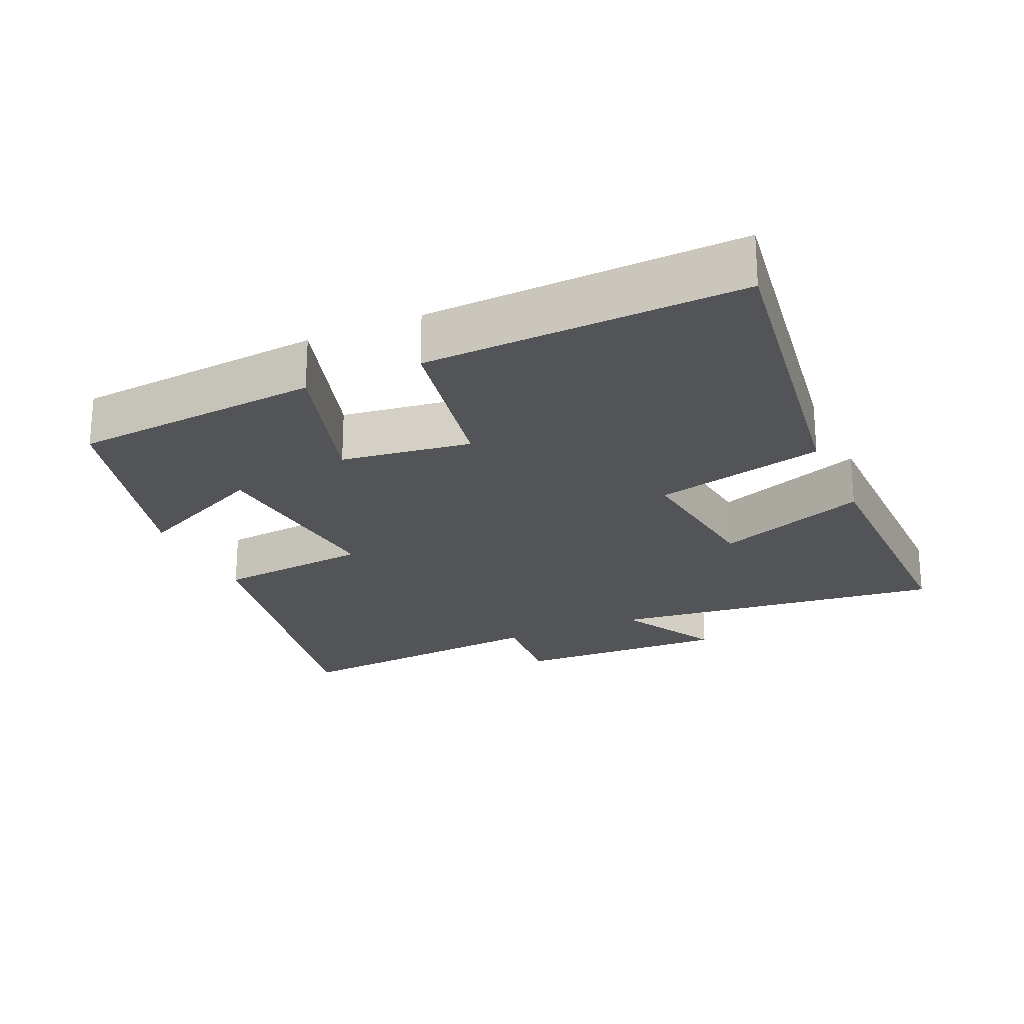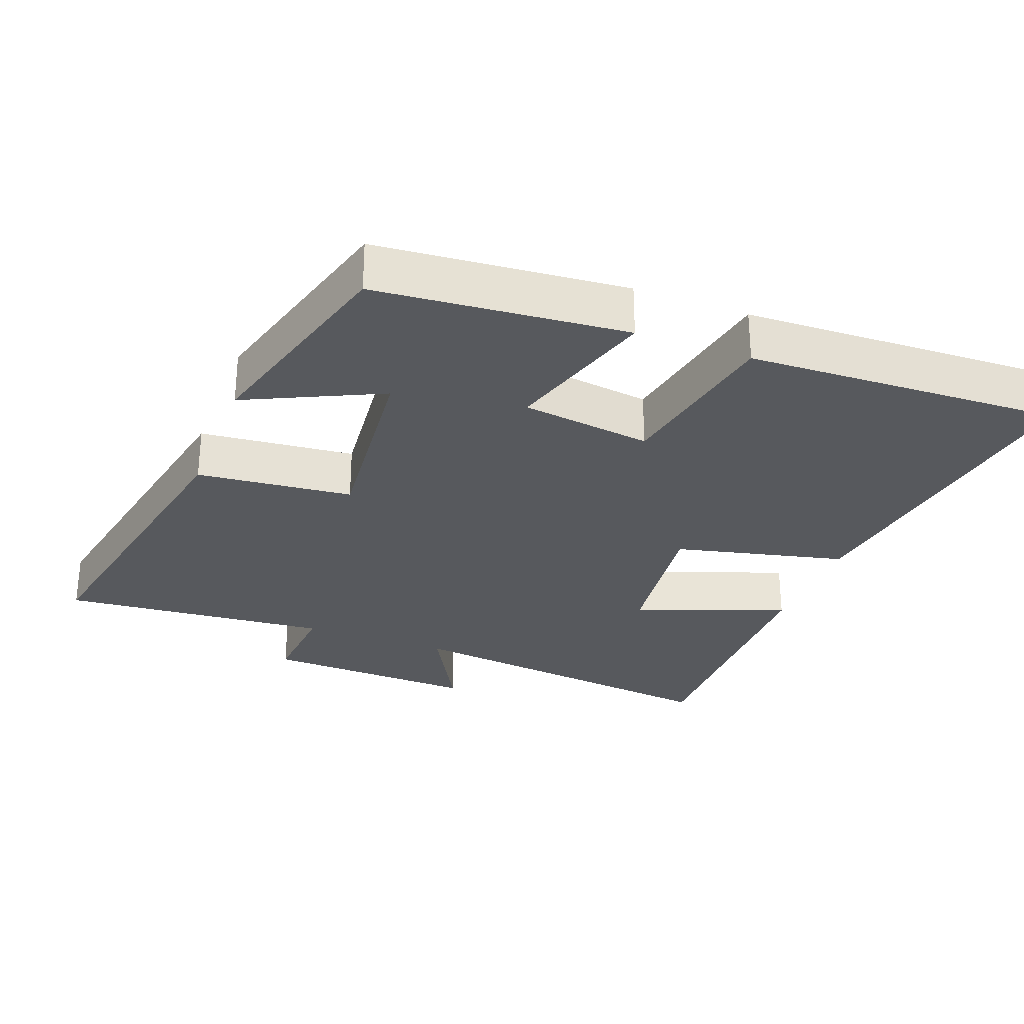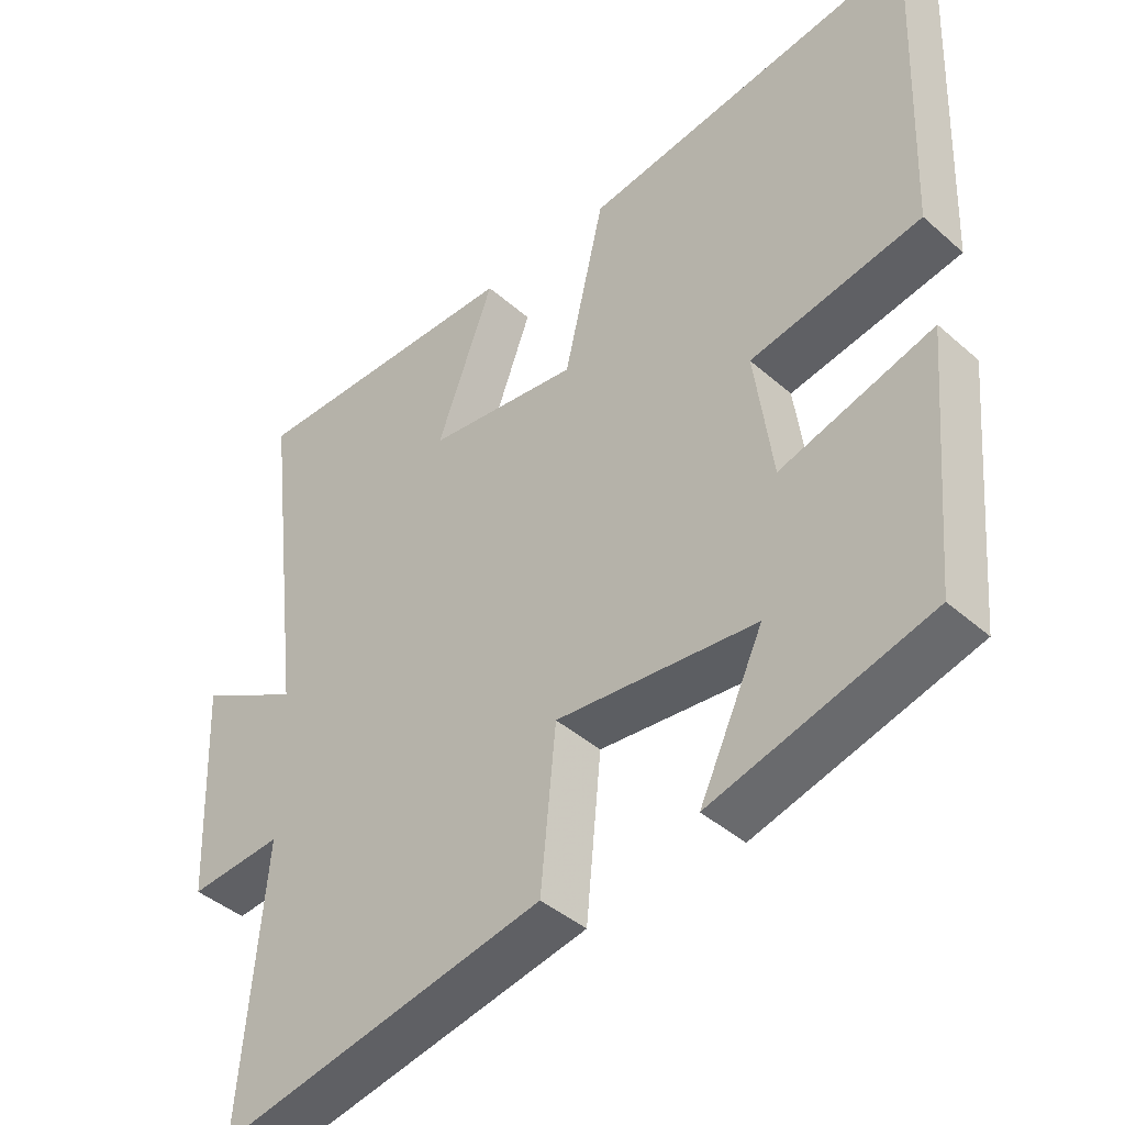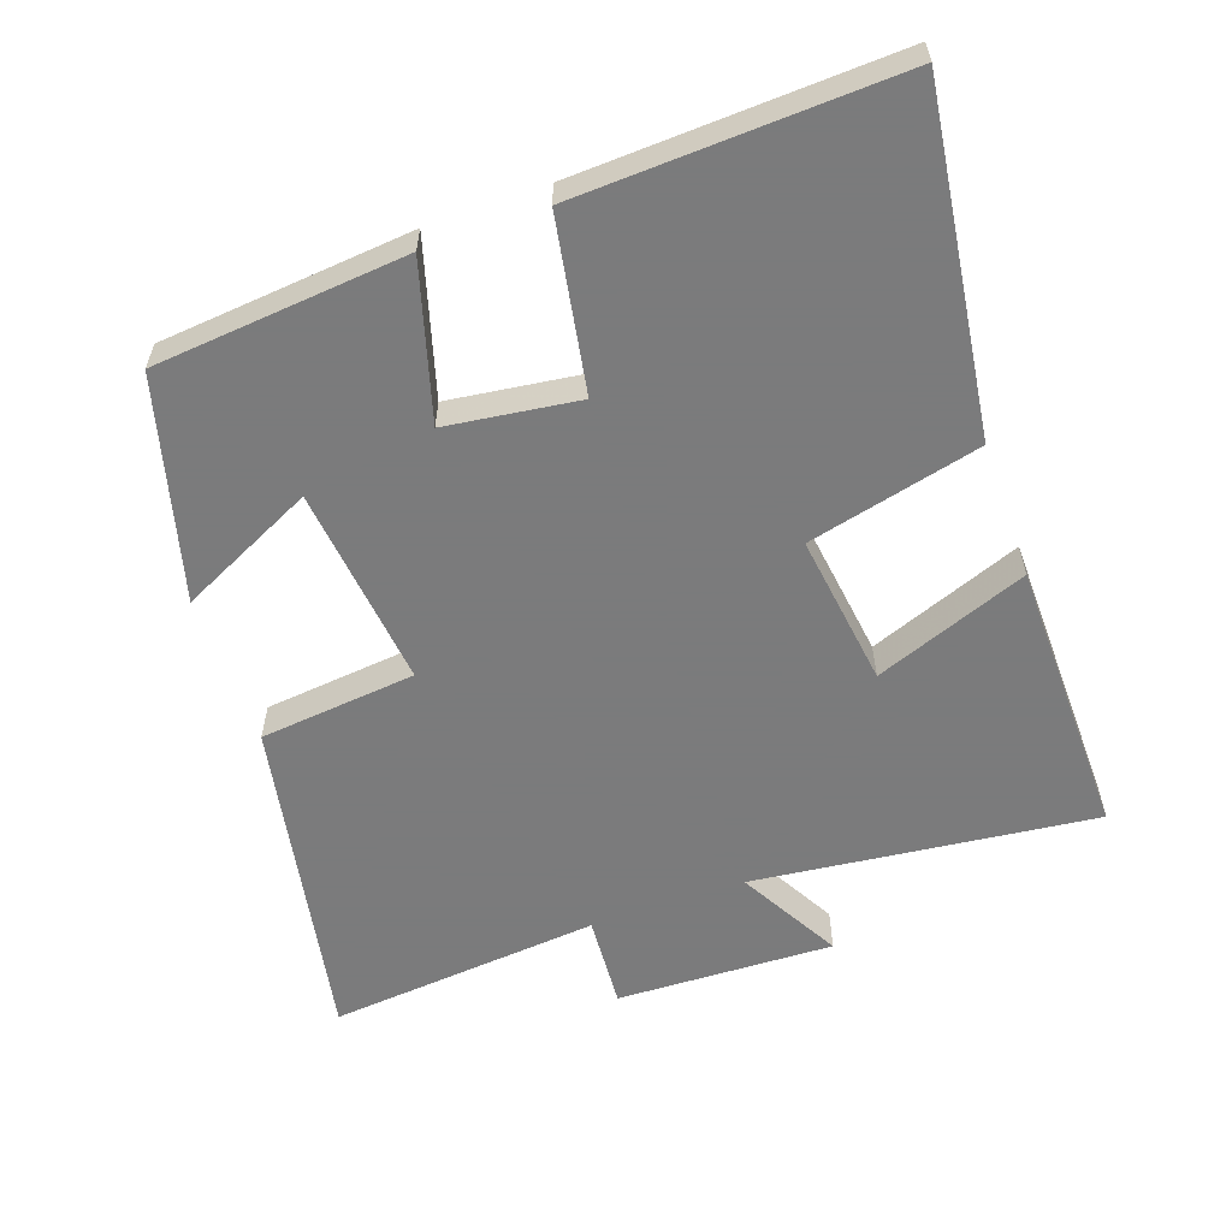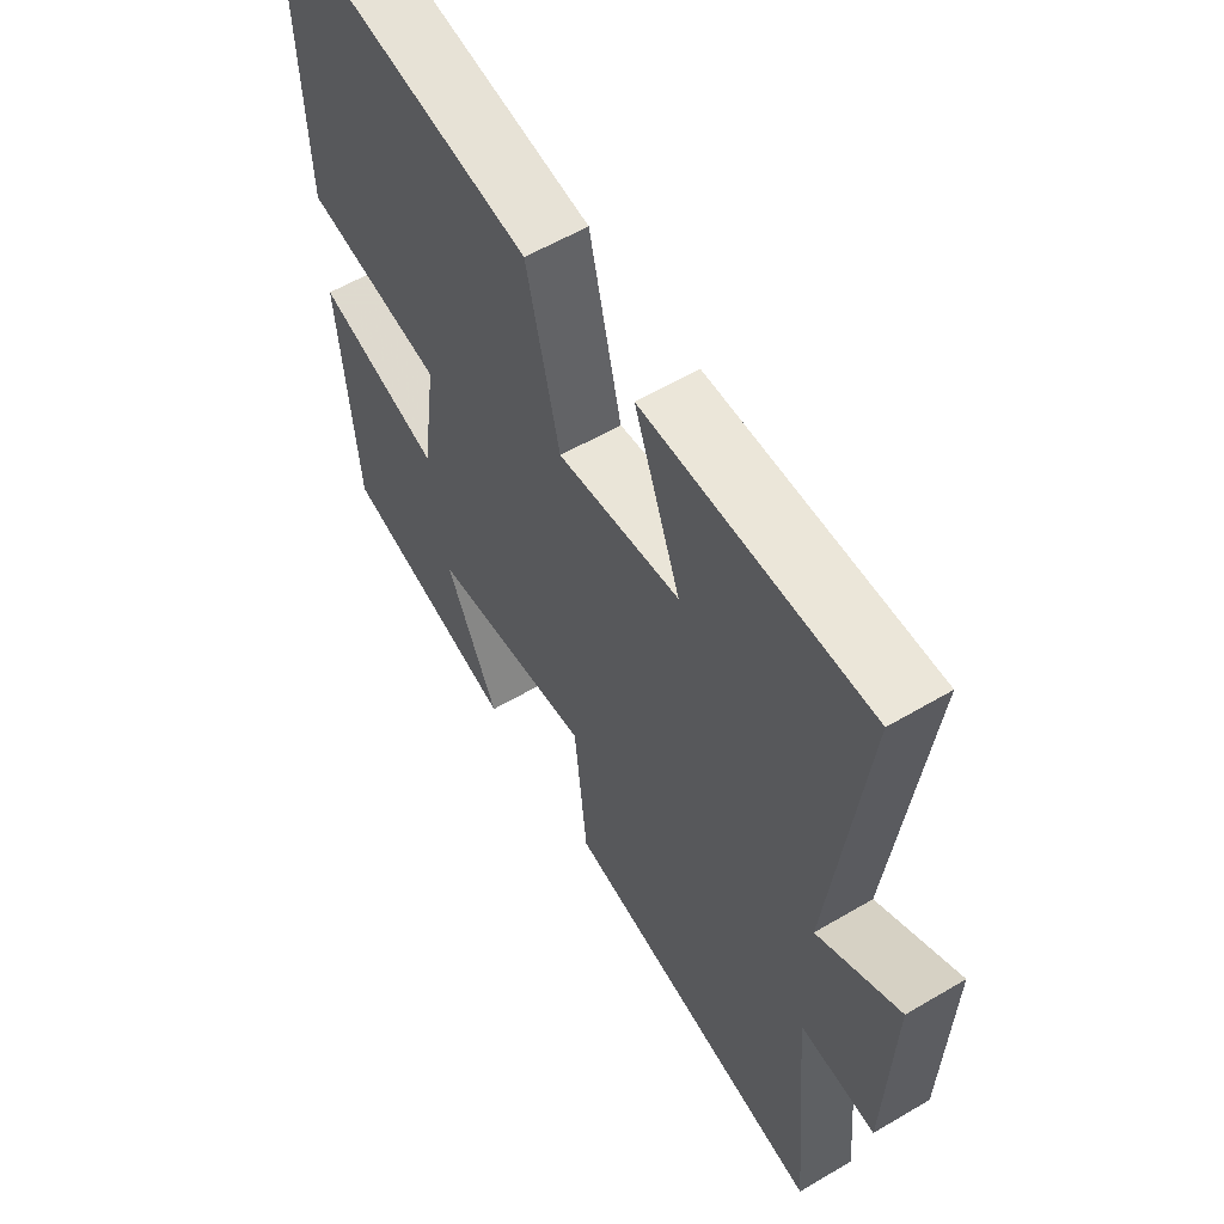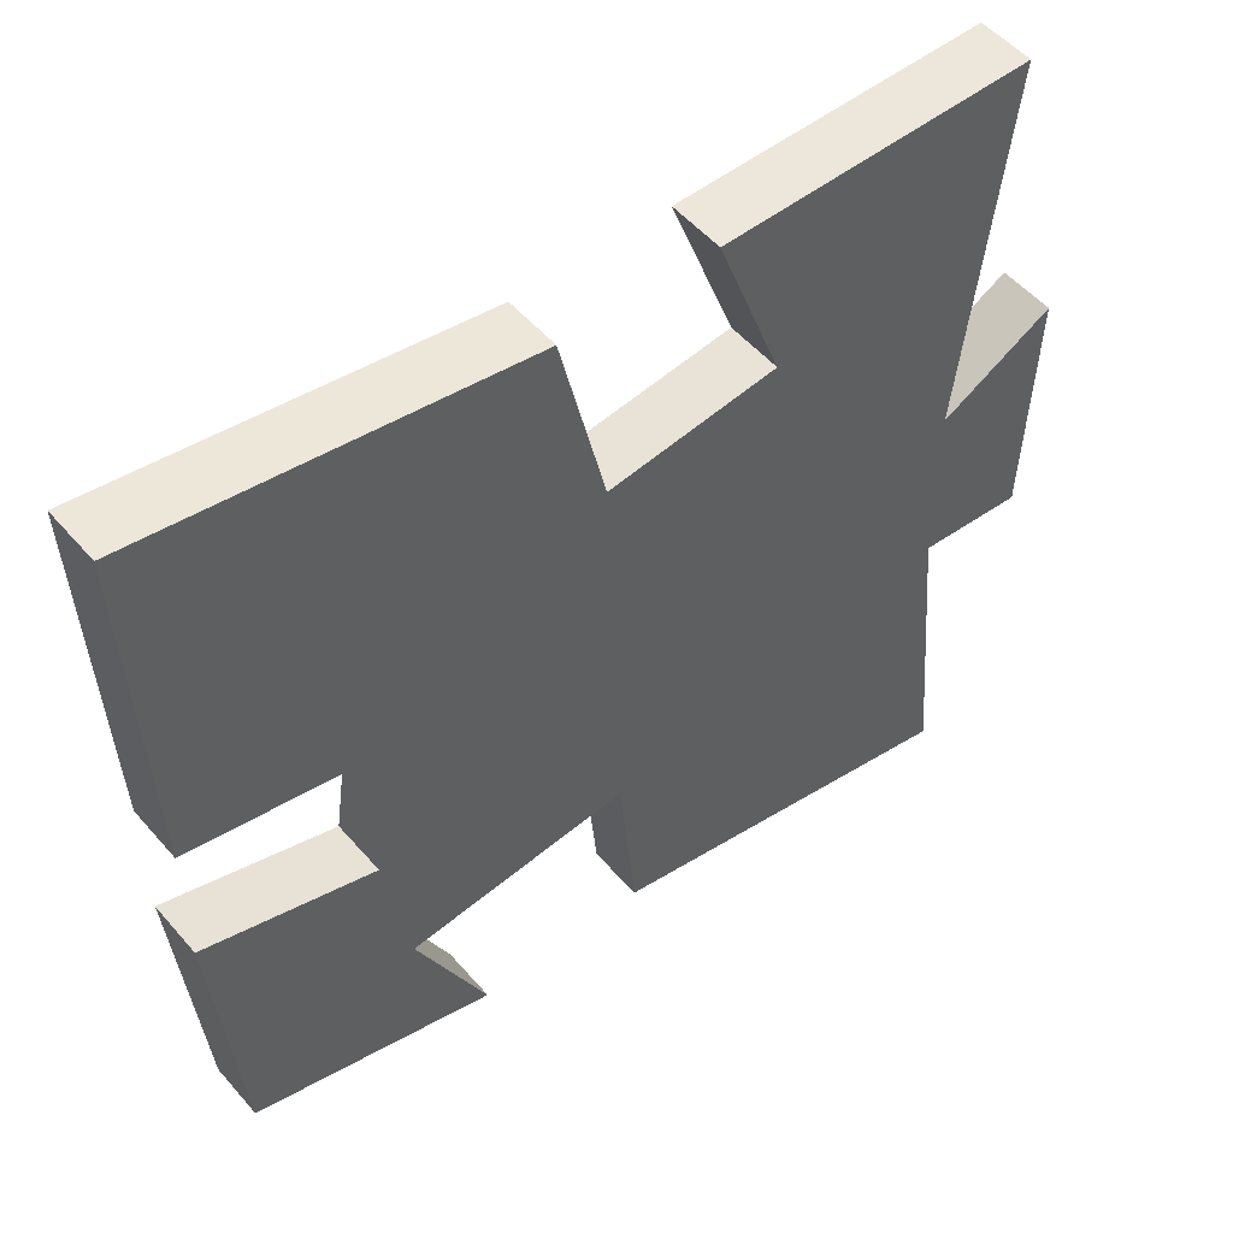
<metadata>
{"format":"obj","ext":"obj","renderer":"f3d","projection":"perspective","resolution":1024,"background":"white","views":[{"elev":-23.1,"azim":-65.9,"up":"+Y"},{"elev":-29.0,"azim":-110.8,"up":"+Y"},{"elev":-42.0,"azim":-136.5,"up":"+Z"},{"elev":-58.4,"azim":-70.3,"up":"+Y"},{"elev":57.7,"azim":58.5,"up":"+Z"},{"elev":52.0,"azim":-39.4,"up":"+Z"}]}
</metadata>
<code>
v 0.558 0.07 0.504
v 0.5 0.07 0.018
v 0.646 0.07 0.098
v 0.634 0.07 -0.212
v 0.5 0.07 -0.202
v 0.534 0.07 -0.591
v 0.063 0.07 -0.5
v 0.041 0.07 -0.276
v -0.247 0.07 -0.306
v -0.155 0.07 -0.5
v -0.469 0.07 -0.414
v -0.5 0.07 -0.054
v -0.28 0.07 -0.119
v -0.254 0.07 0.069
v -0.5 0.07 0.114
v -0.517 0.07 0.57
v -0.034 0.07 0.5
v 0.024 0.07 0.253
v 0.242 0.07 0.281
v 0.16 0.07 0.5
v 0.558 0 0.504
v 0.5 0 0.018
v 0.646 0 0.098
v 0.634 0 -0.212
v 0.5 0 -0.202
v 0.534 0 -0.591
v 0.063 0 -0.5
v 0.041 0 -0.276
v -0.247 0 -0.306
v -0.155 0 -0.5
v -0.469 0 -0.414
v -0.5 0 -0.054
v -0.28 0 -0.119
v -0.254 0 0.069
v -0.5 0 0.114
v -0.517 0 0.57
v -0.034 0 0.5
v 0.024 0 0.253
v 0.242 0 0.281
v 0.16 0 0.5
f 19 20 1 2
f 18 19 2
f 16 17 18
f 15 16 18
f 14 15 18
f 13 14 18 2
f 11 12 13
f 9 10 11
f 9 11 13
f 8 9 13 2
f 5 6 7 8
f 2 3 4 5
f 2 5 8
f 22 21 40 39
f 22 39 38
f 38 37 36
f 38 36 35
f 38 35 34
f 22 38 34 33
f 33 32 31
f 31 30 29
f 33 31 29
f 22 33 29 28
f 28 27 26 25
f 25 24 23 22
f 28 25 22
f 1 21 22 2
f 2 22 23 3
f 3 23 24 4
f 4 24 25 5
f 5 25 26 6
f 6 26 27 7
f 7 27 28 8
f 8 28 29 9
f 9 29 30 10
f 10 30 31 11
f 11 31 32 12
f 12 32 33 13
f 13 33 34 14
f 14 34 35 15
f 15 35 36 16
f 16 36 37 17
f 17 37 38 18
f 18 38 39 19
f 19 39 40 20
f 20 40 21 1

</code>
